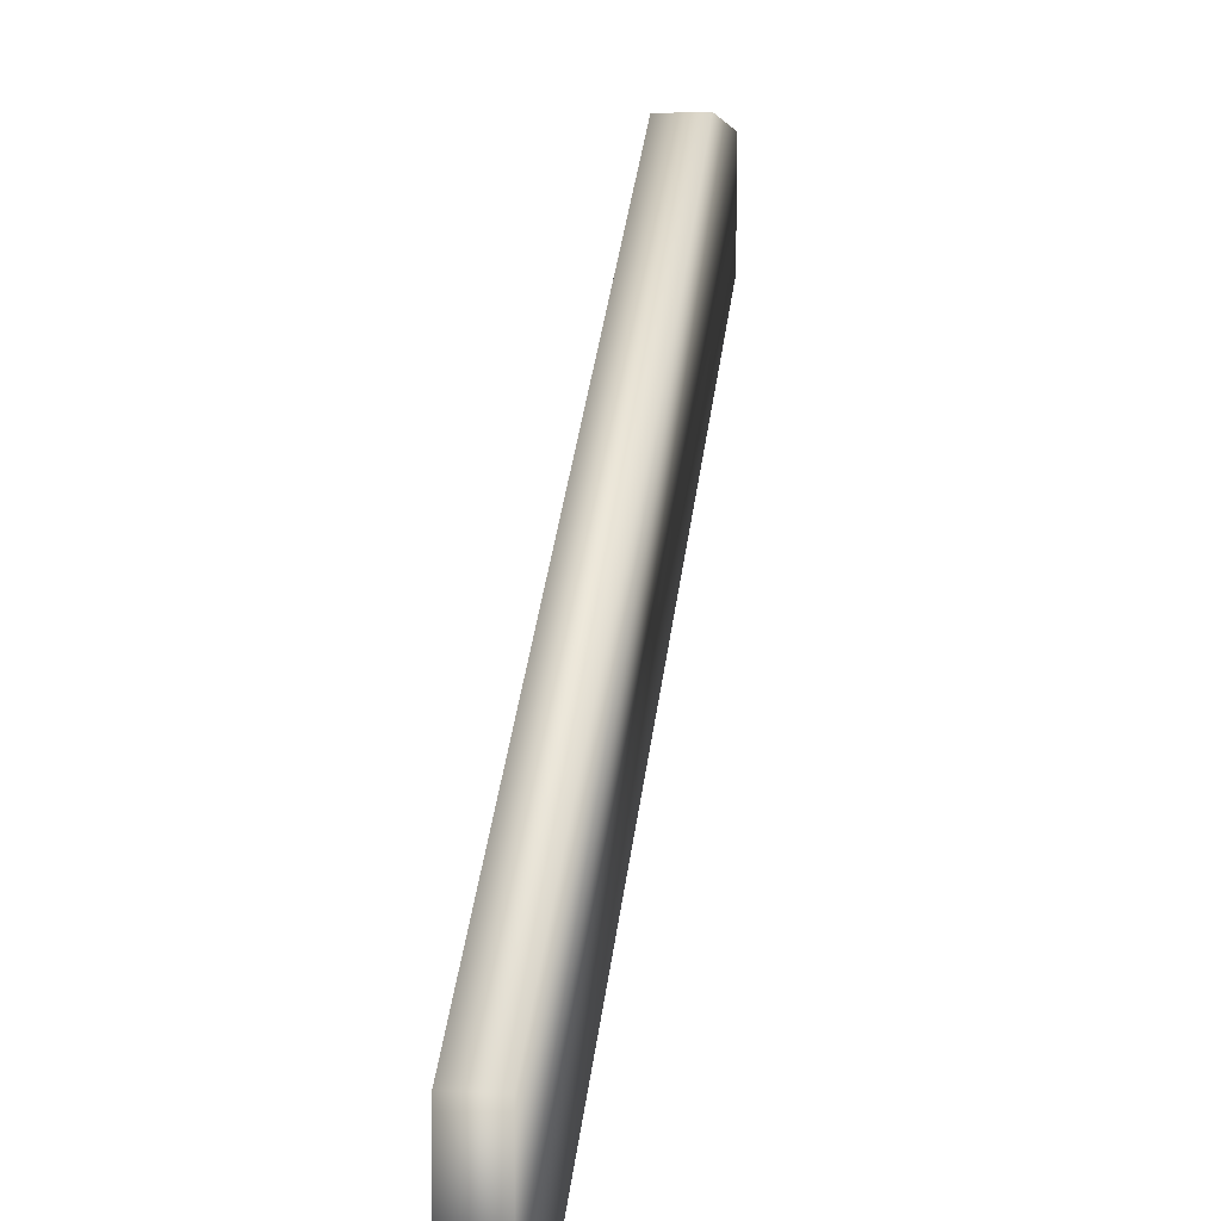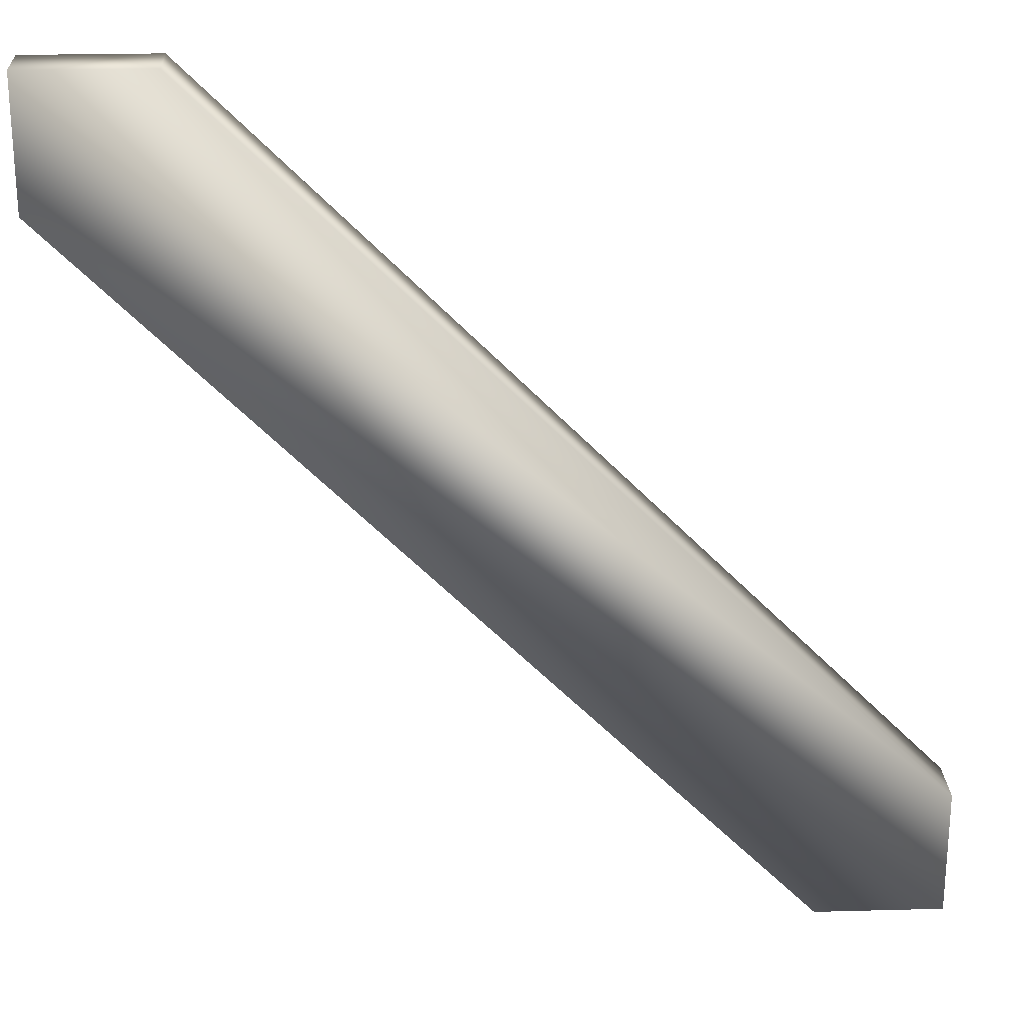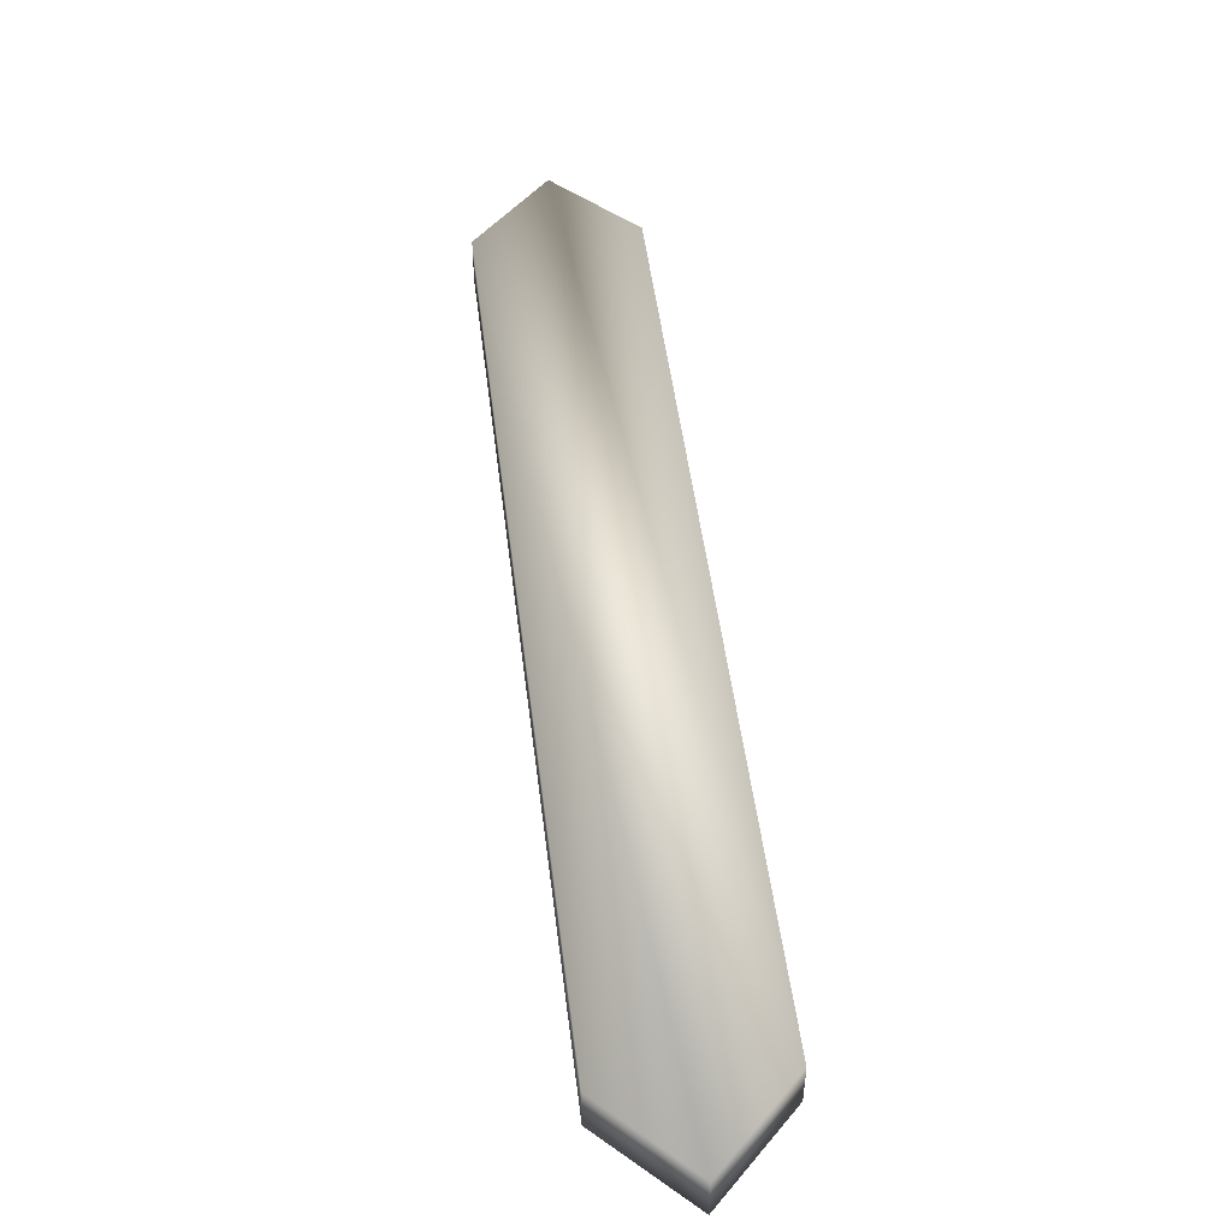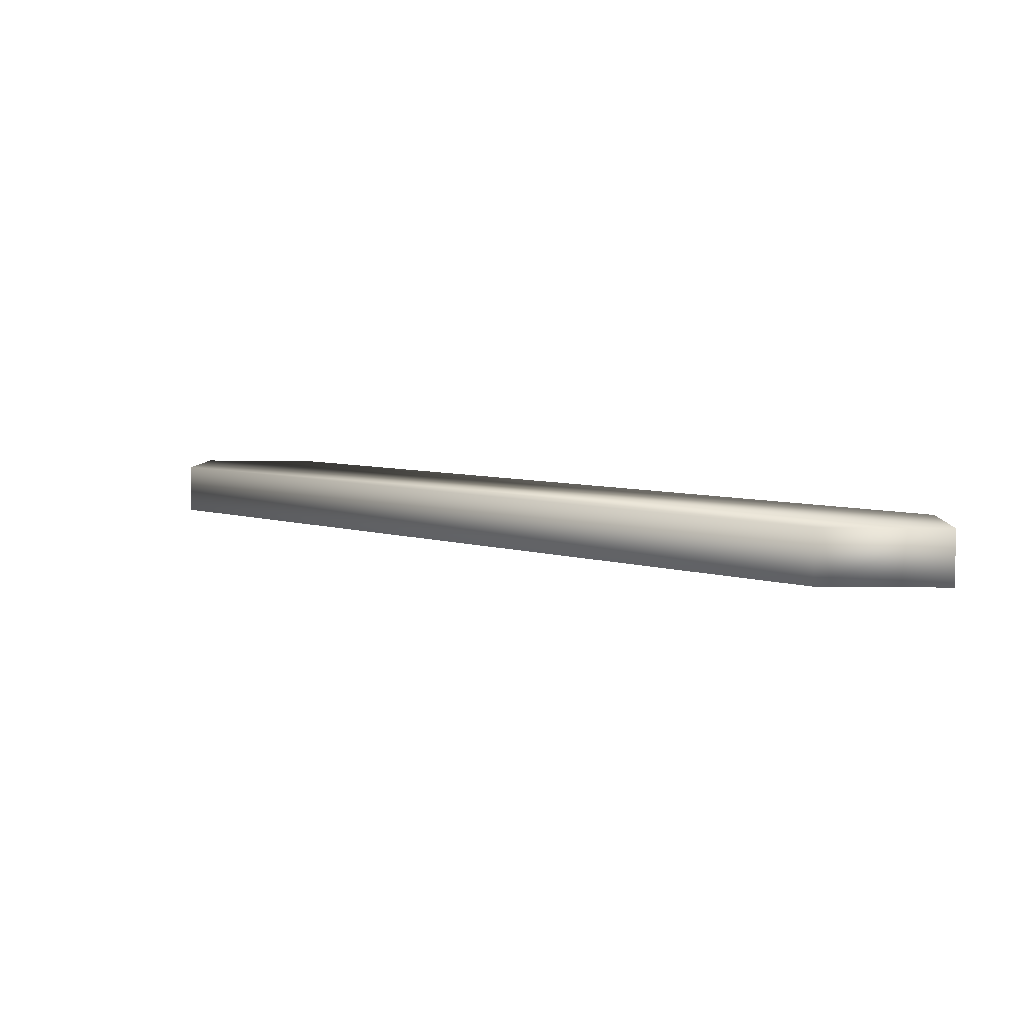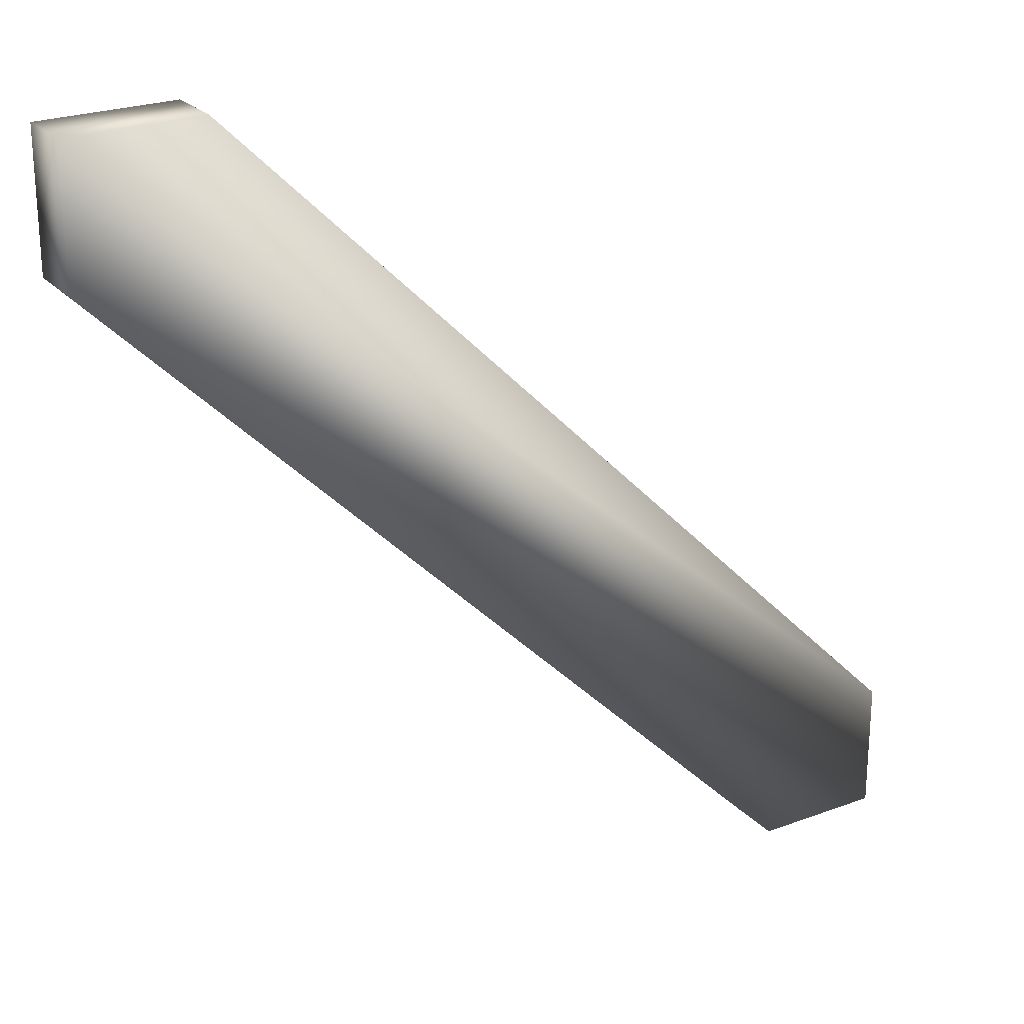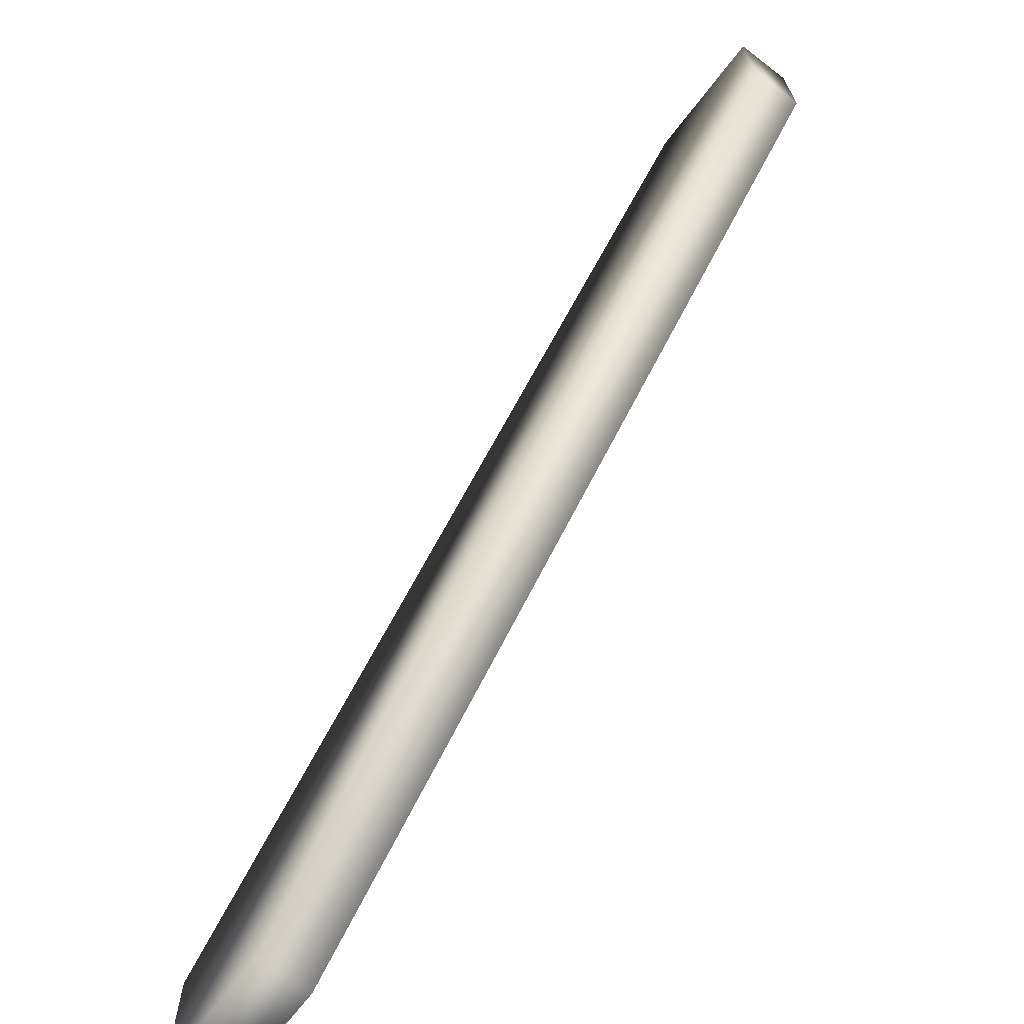
<metadata>
{"format":"obj","ext":"obj","renderer":"f3d","projection":"perspective","resolution":1024,"background":"white","views":[{"elev":1.4,"azim":101.9,"up":"+Z"},{"elev":23.8,"azim":-2.6,"up":"+Z"},{"elev":49.6,"azim":128.0,"up":"+Y"},{"elev":5.4,"azim":-87.2,"up":"+Y"},{"elev":24.4,"azim":-31.6,"up":"+Z"},{"elev":-69.3,"azim":-127.7,"up":"+Z"}]}
</metadata>
<code>
o Crate_Diagonal-05
v -0.6076 0.03883 0.4246
v -0.6076 -0.03883 0.4246
v 0.4246 0.03883 -0.6076
v -0.6076 0.03883 0.6076
v -0.4246 0.03883 0.6076
v -0.6076 -0.03883 0.6076
v 0.6076 0.03883 -0.6076
v 0.6076 0.03883 -0.4246
v 0.6076 -0.03883 -0.6076
v 0.6076 -0.03883 -0.4246
v 0.4246 -0.03883 -0.6076
v -0.4246 -0.03883 0.6076
f 2 6 4 1
f 1 3 11 2
f 4 7 3 1
f 5 8 7 4
f 6 12 5 4
f 9 11 3 7
f 10 9 7 8
f 6 9 10 12
f 2 11 9 6
f 12 10 8 5

</code>
